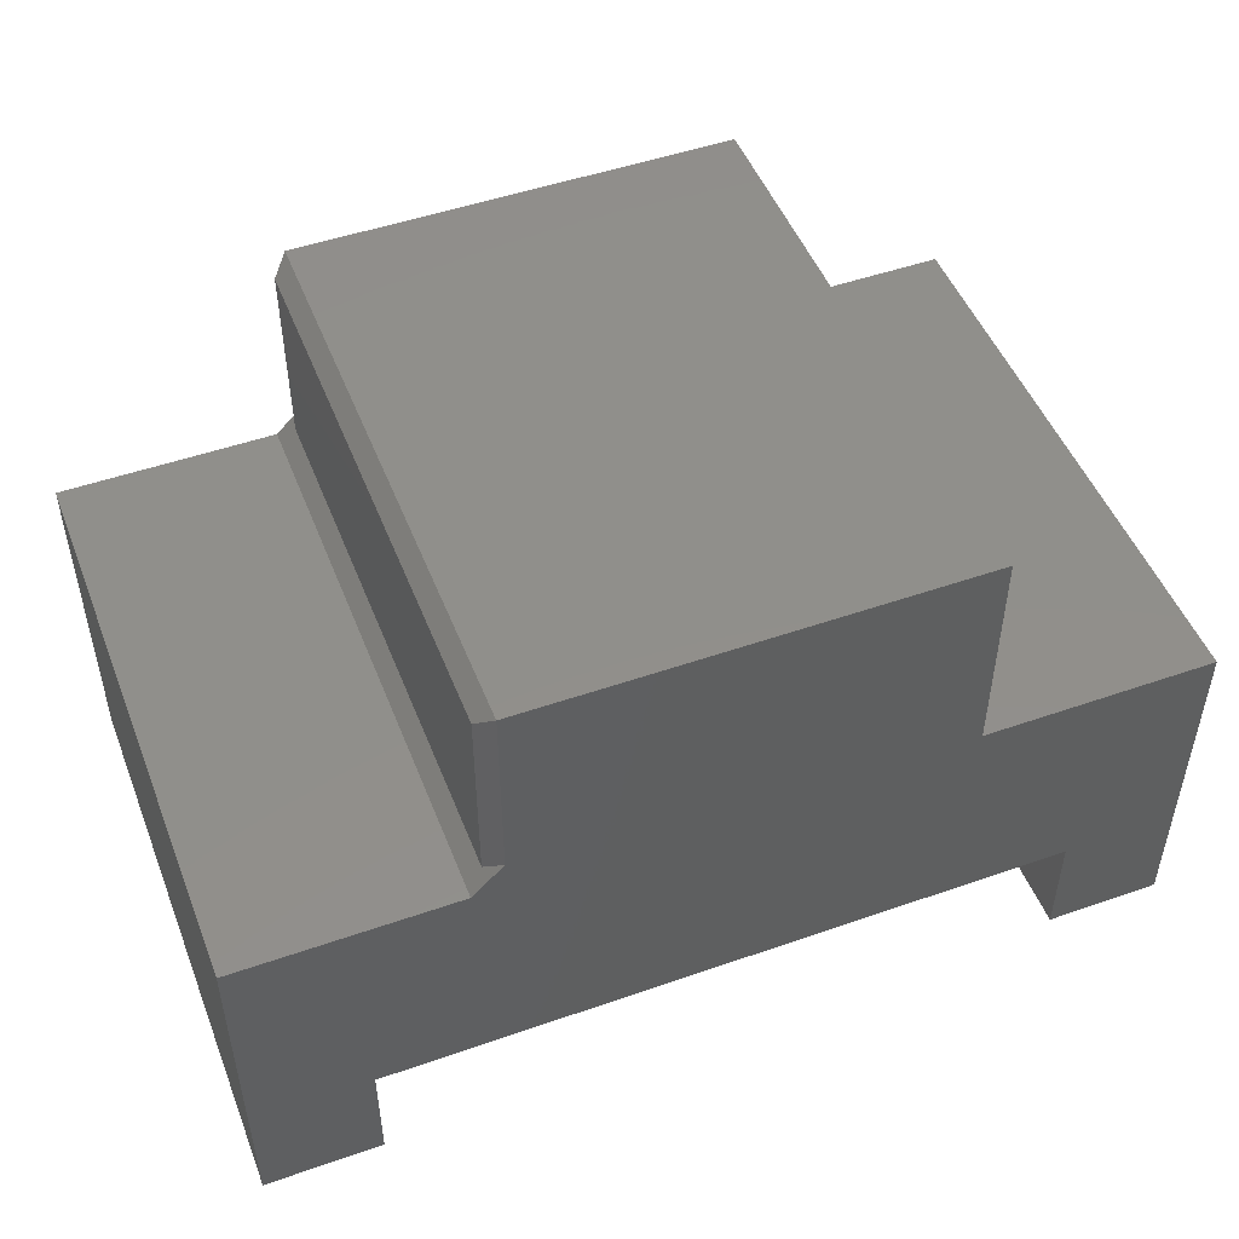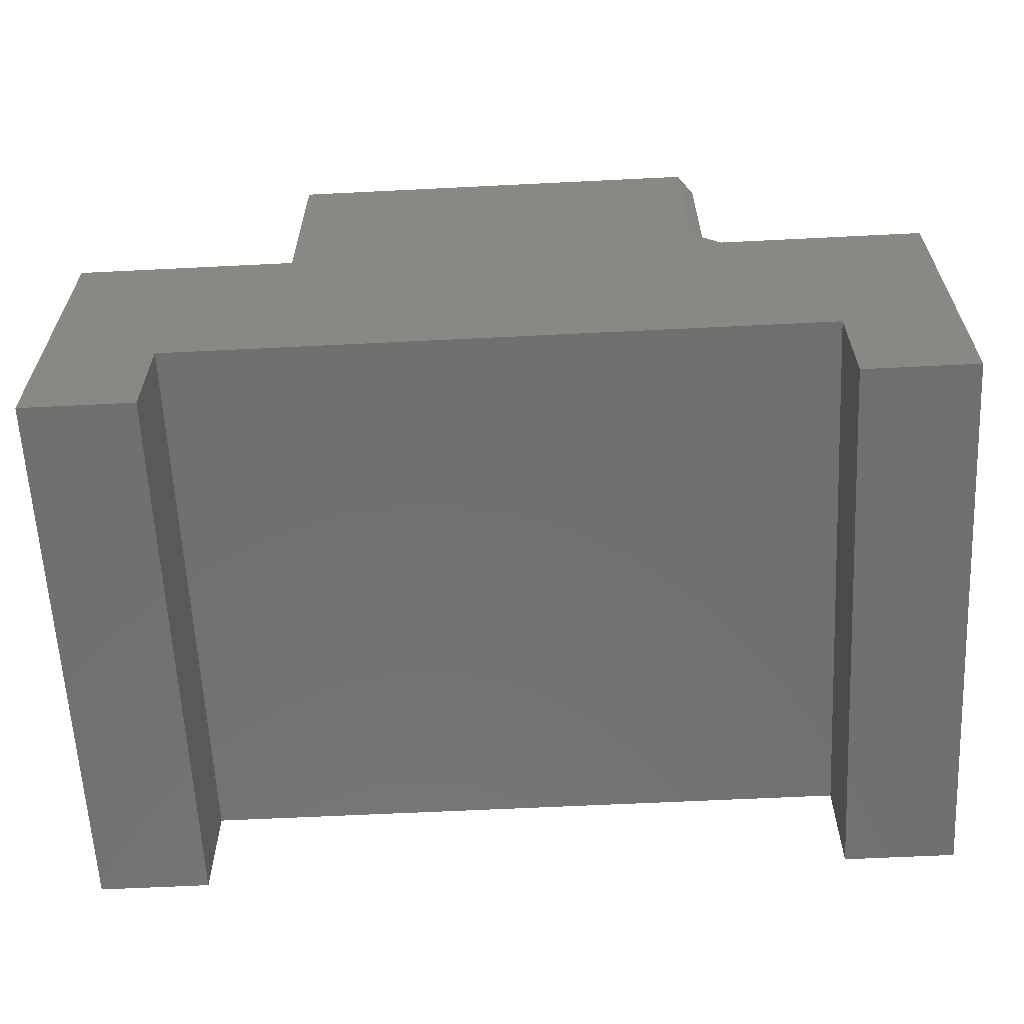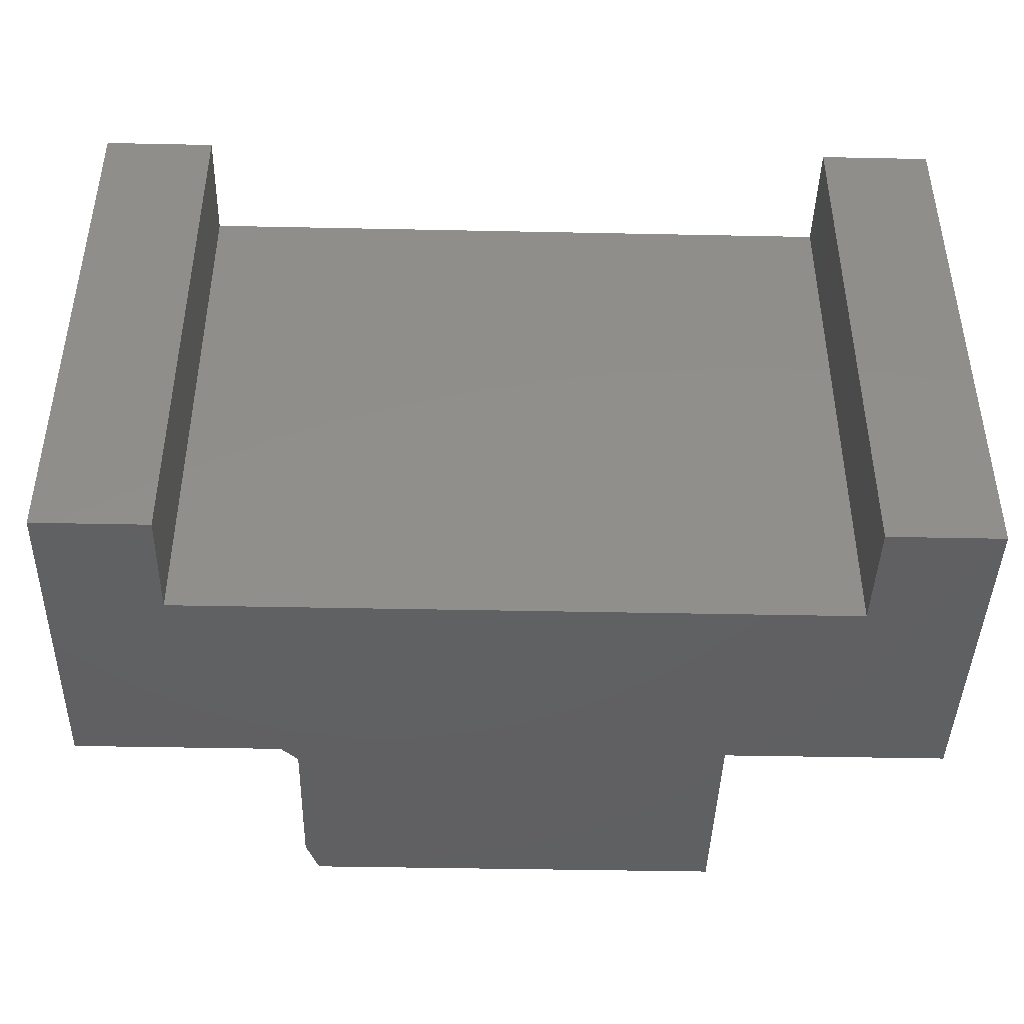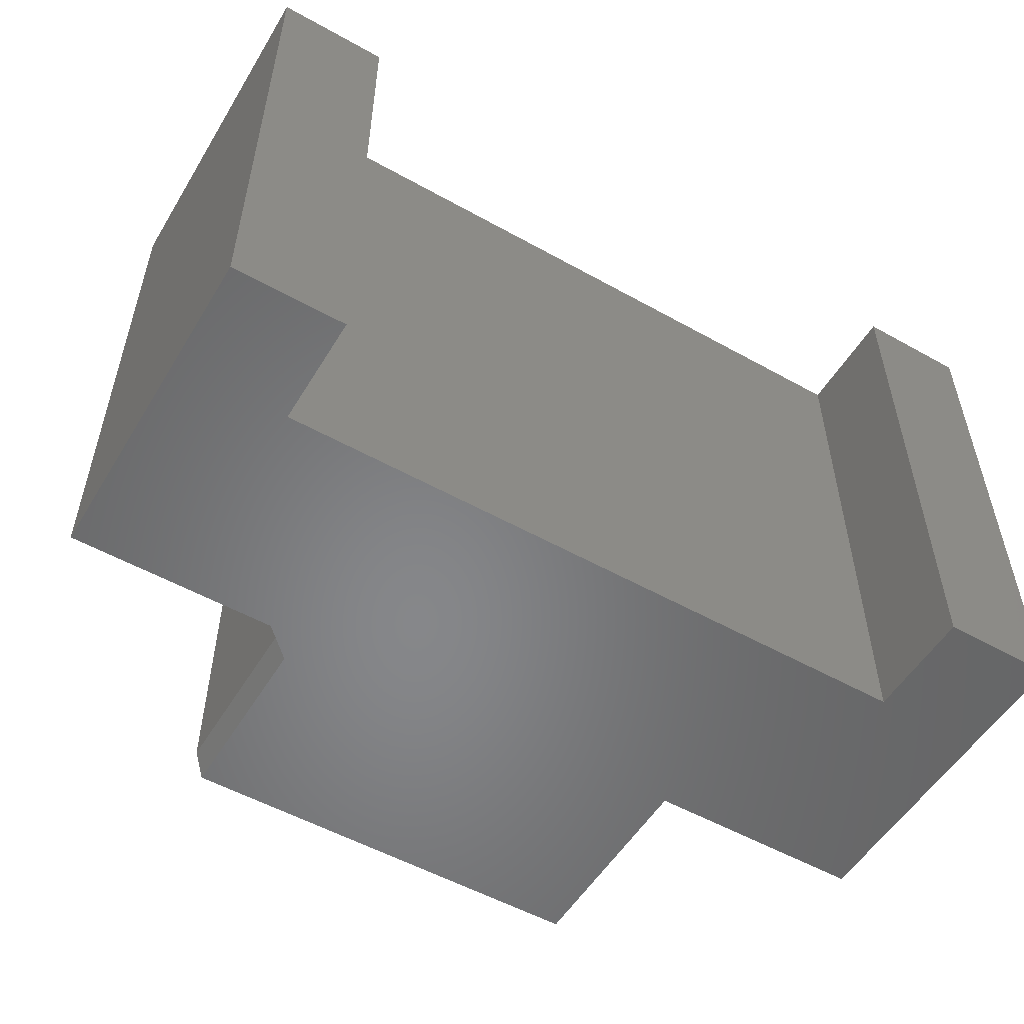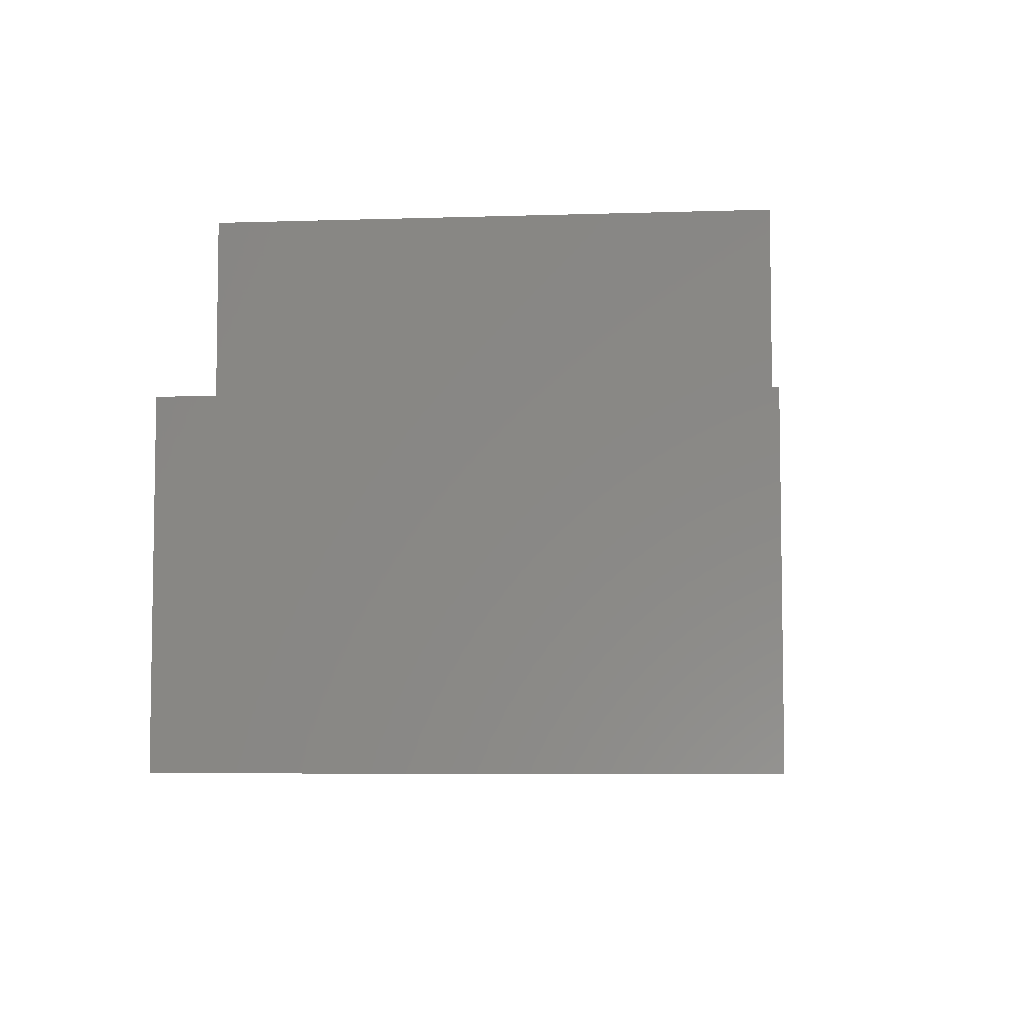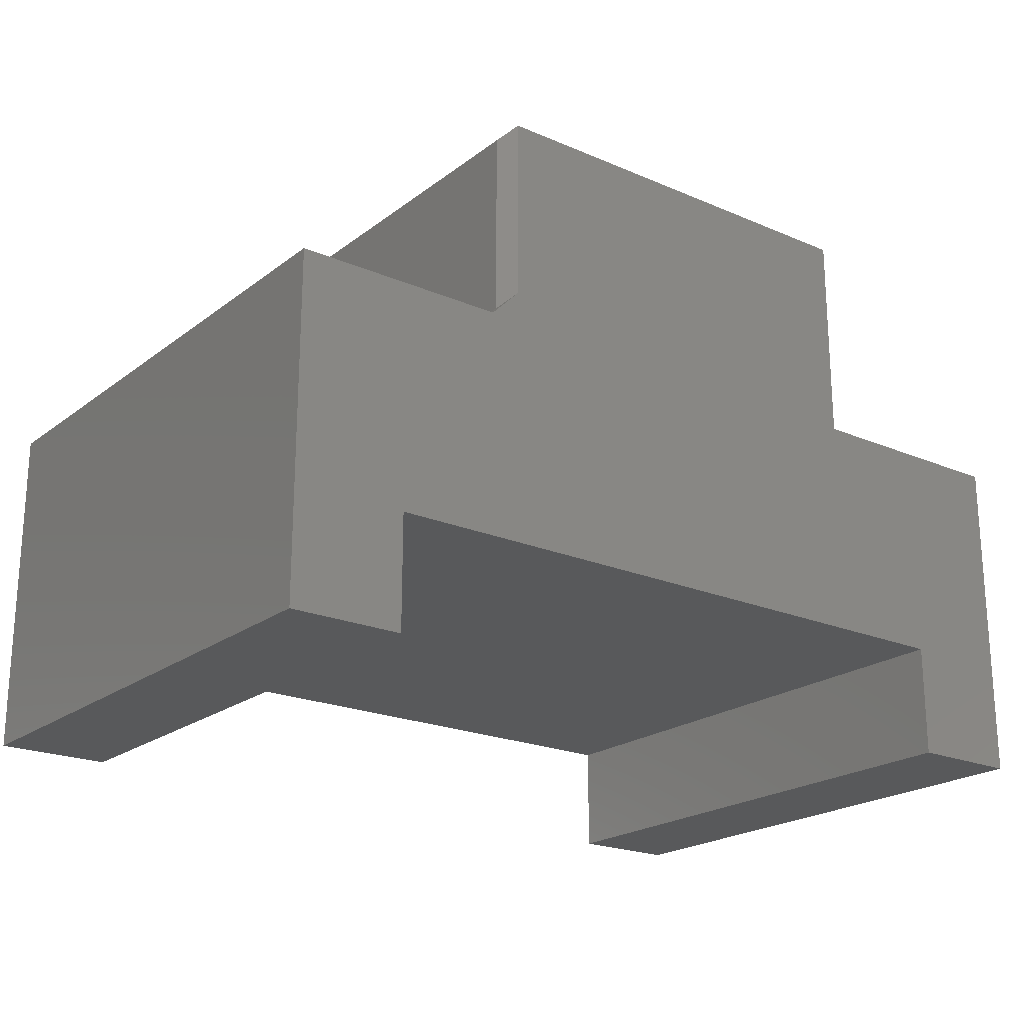
<metadata>
{"format":"stl","ext":"stl","renderer":"f3d","projection":"perspective","resolution":1024,"background":"white","views":[{"elev":49.5,"azim":158.9,"up":"+Z"},{"elev":-61.9,"azim":2.9,"up":"+Z"},{"elev":-42.8,"azim":178.6,"up":"+Y"},{"elev":-53.7,"azim":149.2,"up":"+Y"},{"elev":-6.0,"azim":-84.4,"up":"+Z"},{"elev":-21.2,"azim":142.7,"up":"+Z"}]}
</metadata>
<code>
# stl→obj: 30 verts, 56 faces
v -0.06102 -0.01562 0.365
v -0.06102 -0.01562 0.5569
v -0.06102 -0.5625 0.365
v -0.06102 -0.5625 0.5569
v -0.5171 2.586e-17 0.3493
v -0.5171 2.586e-17 0.5725
v -0.07664 7.476e-17 0.5725
v -0.07664 7.476e-17 0.3806
v -0.04539 7.823e-17 0.3493
v 0.05543 8.942e-17 0.1164
v -0.6336 1.293e-17 0.1164
v -0.75 3.916e-33 0.3493
v -0.75 0 0
v -0.6336 1.293e-17 -7.13e-18
v 0.1719 1.023e-16 0.3493
v 0.1719 1.023e-16 -5.645e-17
v 0.05543 8.942e-17 -4.238e-17
v -0.5171 -0.5781 0.3493
v -0.75 -0.5781 0.3493
v -0.6336 -0.5781 0.1164
v 0.05543 -0.5781 0.1164
v -0.04539 -0.5781 0.3493
v -0.07664 -0.5781 0.3806
v -0.07664 -0.5781 0.5725
v -0.5171 -0.5781 0.5725
v -0.75 -0.5781 0
v -0.6336 -0.5781 -7.13e-18
v 0.05543 -0.5781 -4.238e-17
v 0.1719 -0.5781 -5.645e-17
v 0.1719 -0.5781 0.3493
f 1 2 3
f 3 2 4
f 5 6 7
f 5 7 8
f 5 8 9
f 5 9 10
f 5 10 11
f 5 11 12
f 13 12 14
f 14 12 11
f 9 15 10
f 10 15 16
f 10 16 17
f 18 19 20
f 18 20 21
f 18 21 22
f 18 22 23
f 18 23 24
f 18 24 25
f 26 27 19
f 19 27 20
f 28 29 21
f 21 29 30
f 21 30 22
f 7 6 24
f 24 6 25
f 1 9 8
f 9 1 22
f 22 1 3
f 22 3 23
f 20 11 21
f 21 11 10
f 23 3 24
f 24 3 4
f 7 24 2
f 2 24 4
f 8 7 1
f 1 7 2
f 30 15 22
f 22 15 9
f 12 13 19
f 19 13 26
f 18 5 19
f 19 5 12
f 6 5 25
f 25 5 18
f 16 15 29
f 29 15 30
f 28 17 29
f 29 17 16
f 10 17 21
f 21 17 28
f 14 11 27
f 27 11 20
f 26 13 27
f 27 13 14

</code>
